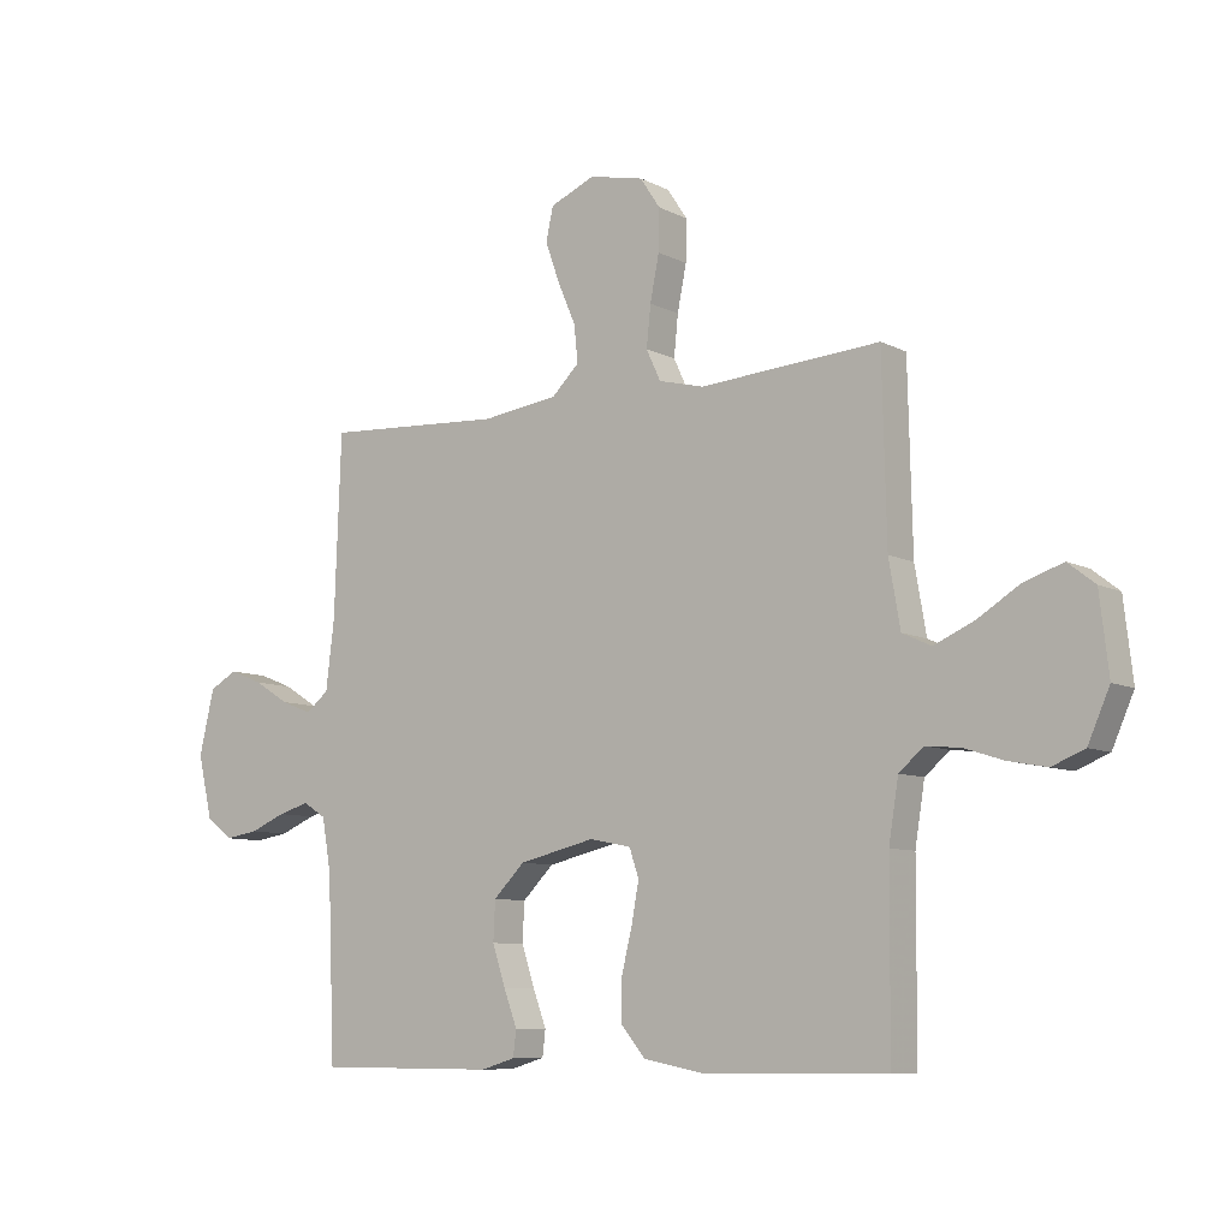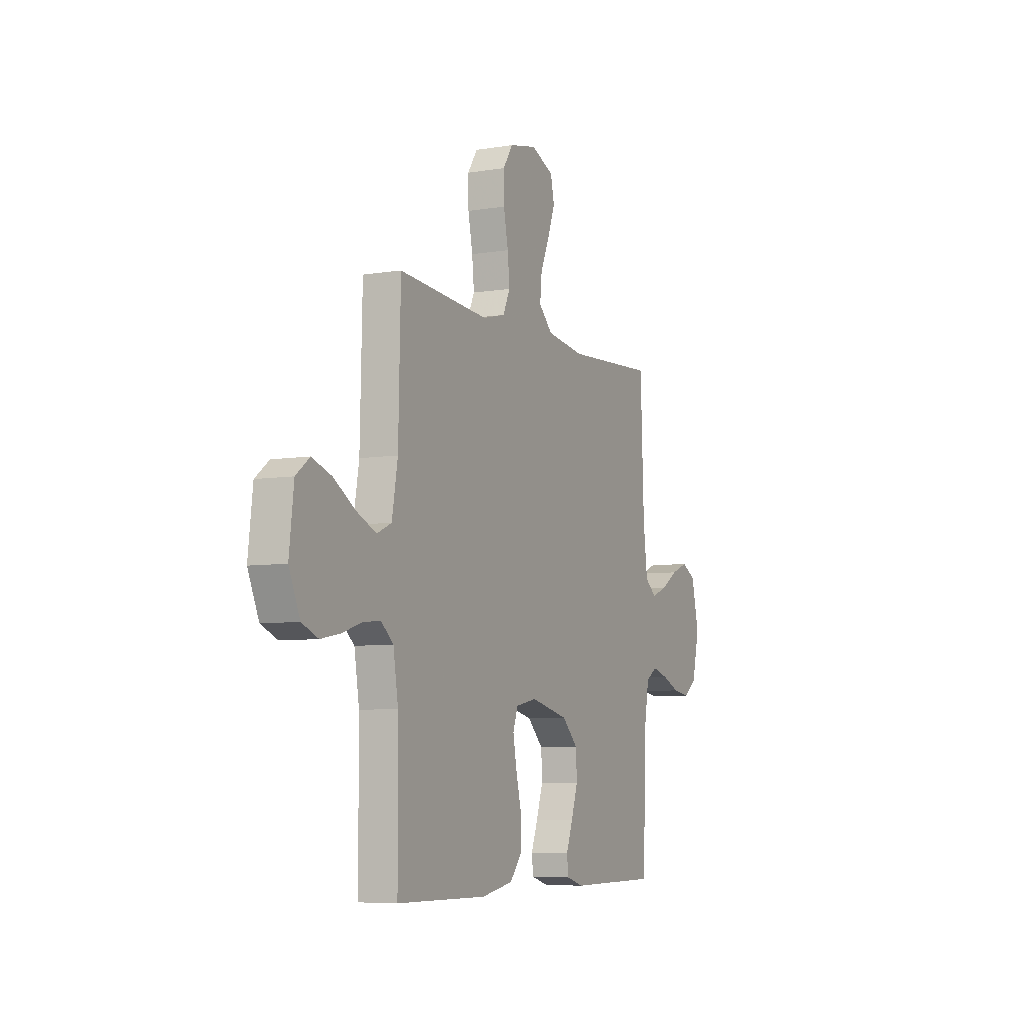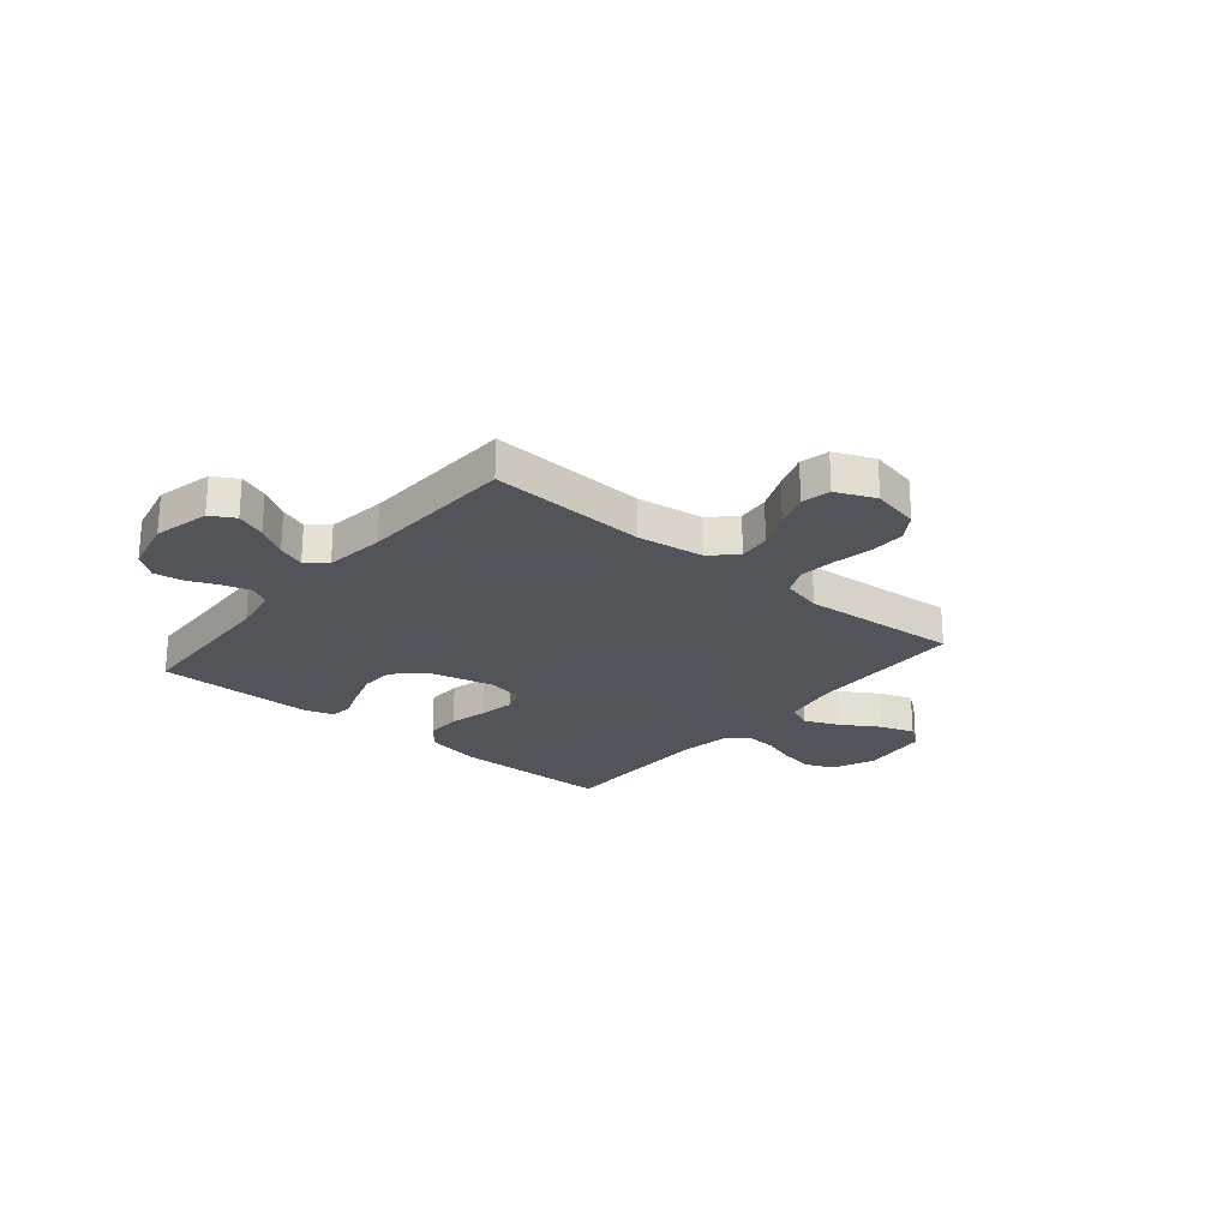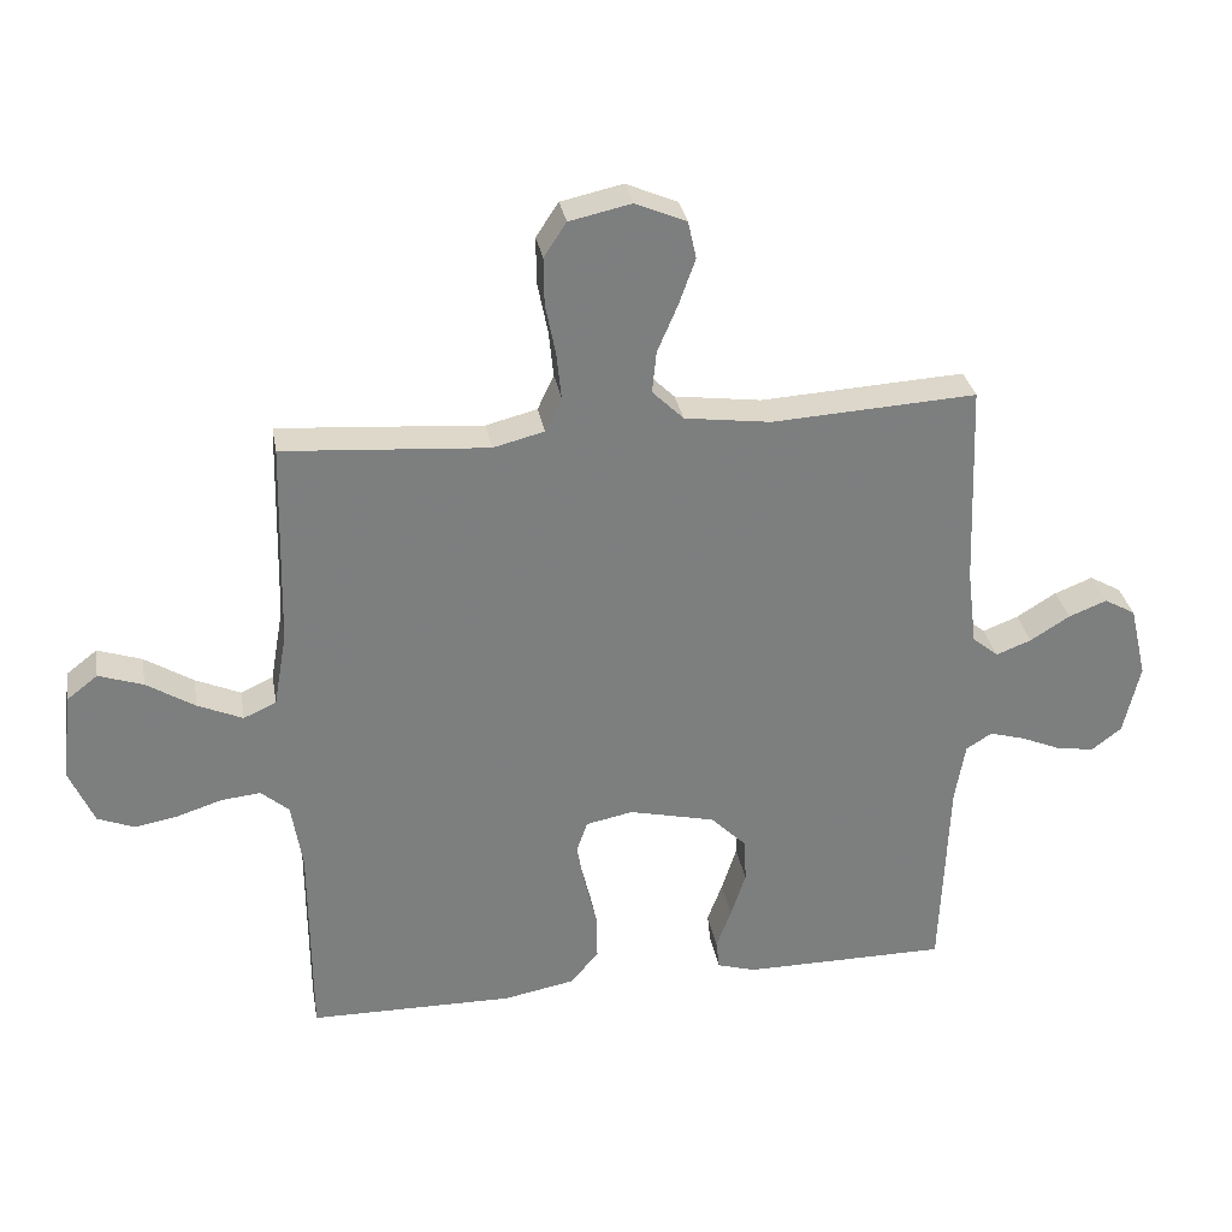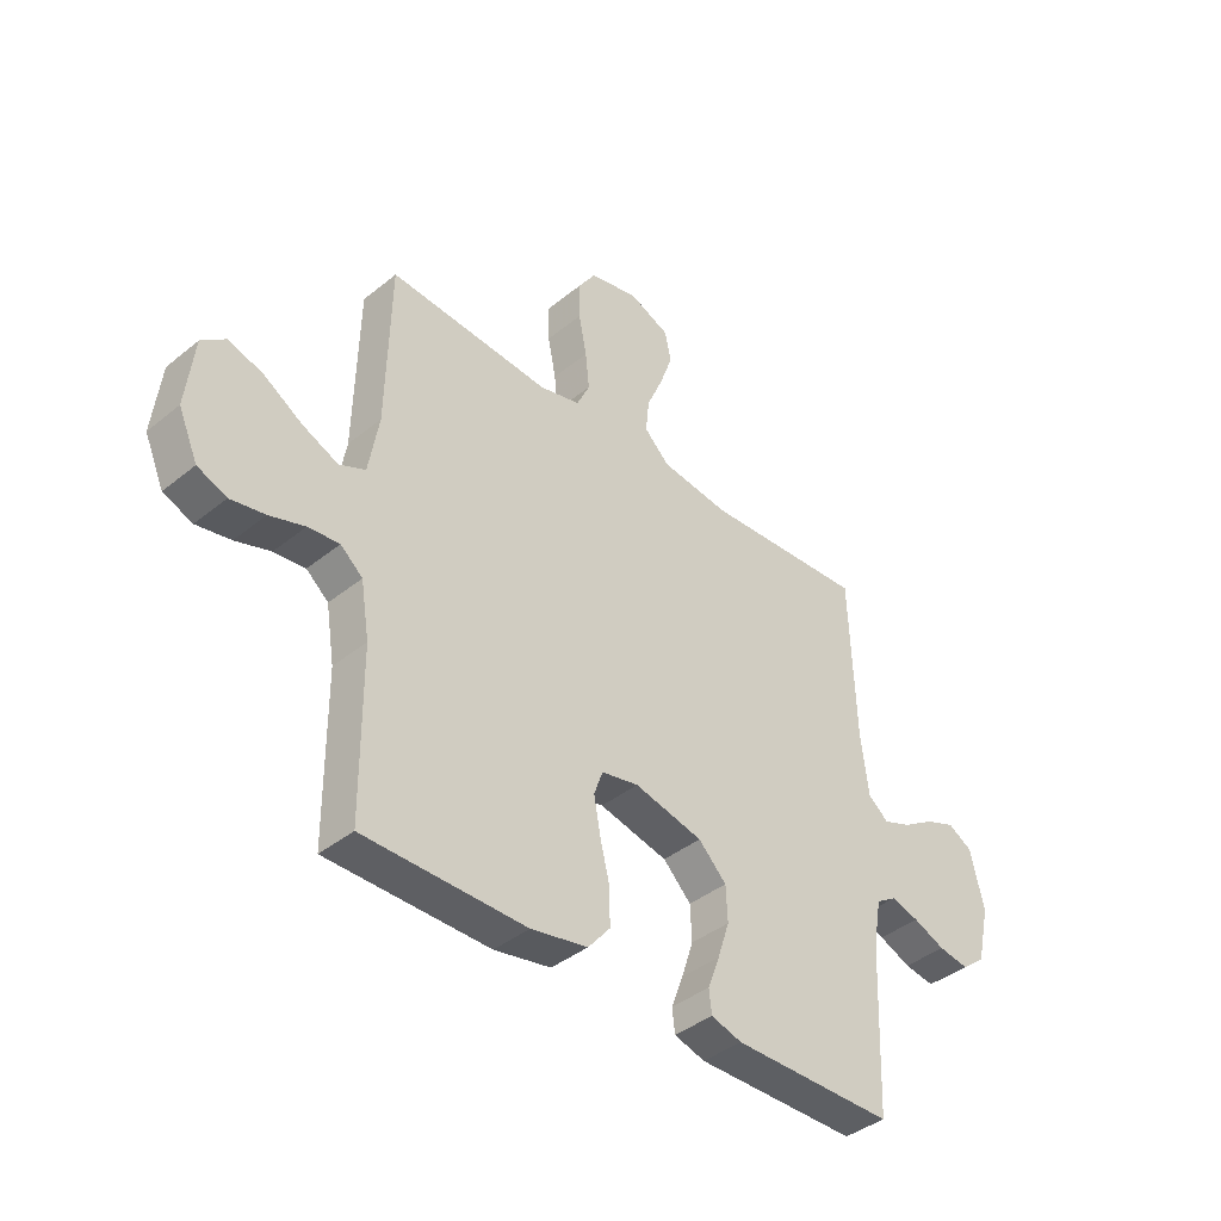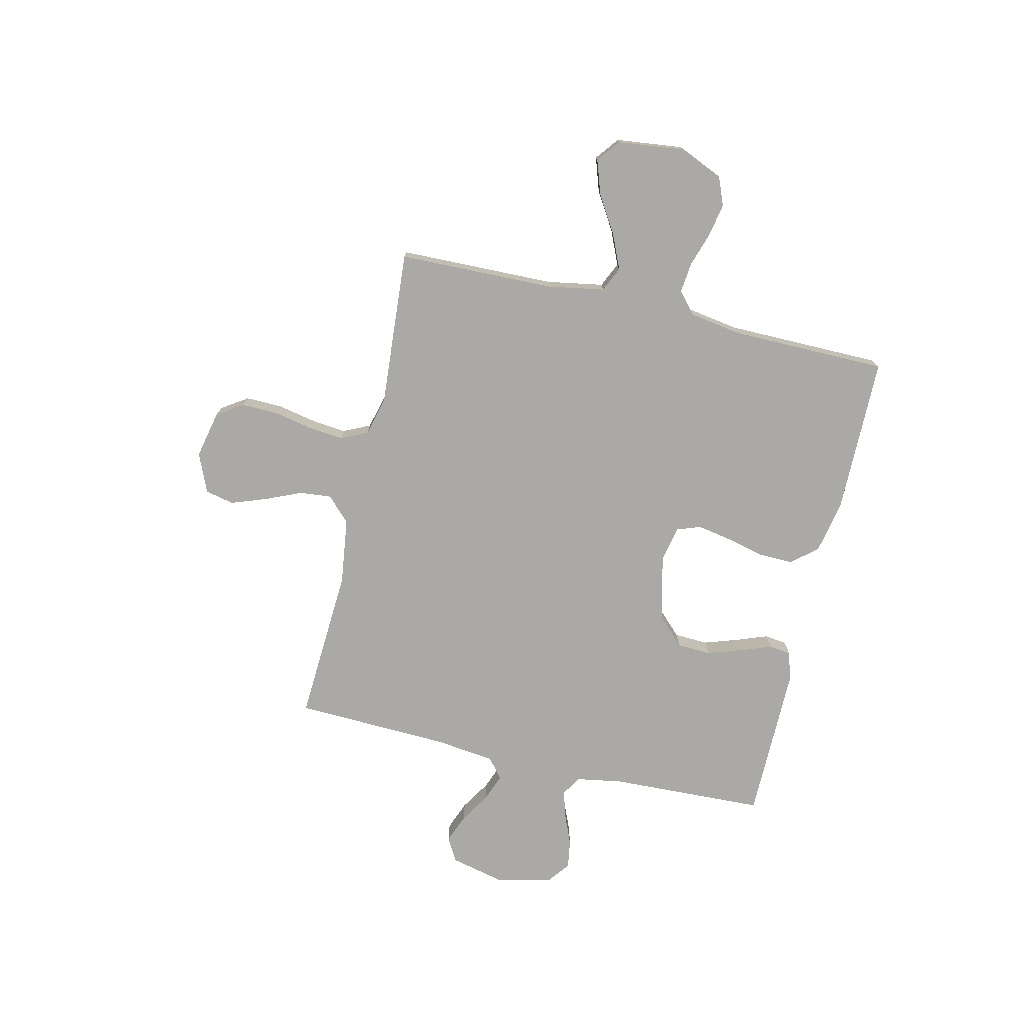
<metadata>
{"format":"obj","ext":"obj","renderer":"f3d","projection":"perspective","resolution":1024,"background":"white","views":[{"elev":-8.4,"azim":36.5,"up":"+Z"},{"elev":-6.7,"azim":115.7,"up":"+Z"},{"elev":-23.9,"azim":-39.8,"up":"+Y"},{"elev":31.1,"azim":170.0,"up":"+Z"},{"elev":-40.1,"azim":134.9,"up":"+Z"},{"elev":-75.3,"azim":76.9,"up":"+Y"}]}
</metadata>
<code>
v 0.5 0.07 -0.5
v 0.2 0.07 -0.503
v 0.095 0.07 -0.483
v 0.054 0.07 -0.434
v 0.055 0.07 -0.367
v 0.073 0.07 -0.294
v 0.085 0.07 -0.228
v 0.069 0.07 -0.182
v 0 0.07 -0.168
v -0.127 0.07 -0.198
v -0.179 0.07 -0.25
v -0.182 0.07 -0.315
v -0.16 0.07 -0.382
v -0.138 0.07 -0.441
v -0.143 0.07 -0.484
v -0.2 0.07 -0.501
v -0.5 0.07 -0.5
v -0.512 0.07 -0.2
v -0.527 0.07 -0.113
v -0.565 0.07 -0.089
v -0.617 0.07 -0.104
v -0.676 0.07 -0.129
v -0.732 0.07 -0.138
v -0.776 0.07 -0.104
v -0.8 0.07 0
v -0.775 0.07 0.107
v -0.729 0.07 0.133
v -0.673 0.07 0.111
v -0.615 0.07 0.075
v -0.563 0.07 0.055
v -0.525 0.07 0.086
v -0.511 0.07 0.2
v -0.5 0.07 0.5
v -0.2 0.07 0.483
v -0.073 0.07 0.5
v -0.027 0.07 0.545
v -0.033 0.07 0.606
v -0.063 0.07 0.676
v -0.087 0.07 0.743
v -0.075 0.07 0.798
v 0 0.07 0.83
v 0.091 0.07 0.81
v 0.124 0.07 0.76
v 0.123 0.07 0.691
v 0.108 0.07 0.616
v 0.101 0.07 0.548
v 0.125 0.07 0.497
v 0.2 0.07 0.478
v 0.5 0.07 0.5
v 0.507 0.07 0.2
v 0.526 0.07 0.091
v 0.574 0.07 0.069
v 0.64 0.07 0.098
v 0.711 0.07 0.142
v 0.776 0.07 0.164
v 0.821 0.07 0.129
v 0.836 0.07 0
v 0.8 0.07 -0.082
v 0.746 0.07 -0.104
v 0.682 0.07 -0.092
v 0.617 0.07 -0.071
v 0.559 0.07 -0.065
v 0.518 0.07 -0.1
v 0.502 0.07 -0.2
v 0.5 0 -0.5
v 0.2 0 -0.503
v 0.095 0 -0.483
v 0.054 0 -0.434
v 0.055 0 -0.367
v 0.073 0 -0.294
v 0.085 0 -0.228
v 0.069 0 -0.182
v 0 0 -0.168
v -0.127 0 -0.198
v -0.179 0 -0.25
v -0.182 0 -0.315
v -0.16 0 -0.382
v -0.138 0 -0.441
v -0.143 0 -0.484
v -0.2 0 -0.501
v -0.5 0 -0.5
v -0.512 0 -0.2
v -0.527 0 -0.113
v -0.565 0 -0.089
v -0.617 0 -0.104
v -0.676 0 -0.129
v -0.732 0 -0.138
v -0.776 0 -0.104
v -0.8 0 0
v -0.775 0 0.107
v -0.729 0 0.133
v -0.673 0 0.111
v -0.615 0 0.075
v -0.563 0 0.055
v -0.525 0 0.086
v -0.511 0 0.2
v -0.5 0 0.5
v -0.2 0 0.483
v -0.073 0 0.5
v -0.027 0 0.545
v -0.033 0 0.606
v -0.063 0 0.676
v -0.087 0 0.743
v -0.075 0 0.798
v 0 0 0.83
v 0.091 0 0.81
v 0.124 0 0.76
v 0.123 0 0.691
v 0.108 0 0.616
v 0.101 0 0.548
v 0.125 0 0.497
v 0.2 0 0.478
v 0.5 0 0.5
v 0.507 0 0.2
v 0.526 0 0.091
v 0.574 0 0.069
v 0.64 0 0.098
v 0.711 0 0.142
v 0.776 0 0.164
v 0.821 0 0.129
v 0.836 0 0
v 0.8 0 -0.082
v 0.746 0 -0.104
v 0.682 0 -0.092
v 0.617 0 -0.071
v 0.559 0 -0.065
v 0.518 0 -0.1
v 0.502 0 -0.2
f 58 59 60 61
f 58 61 62
f 57 58 62
f 56 57 62
f 53 54 55 56
f 52 53 56 62
f 51 52 62 63
f 48 49 50
f 47 48 50 51
f 42 43 44 45
f 42 45 46
f 41 42 46
f 40 41 46
f 37 38 39 40
f 37 40 46 47
f 32 33 34
f 31 32 34 35
f 26 27 28 29
f 26 29 30
f 25 26 30
f 24 25 30
f 21 22 23 24
f 20 21 24 30
f 19 20 30 31
f 15 16 17 18
f 13 14 15 18
f 12 13 18 19
f 11 12 19 31
f 3 4 5 6
f 3 6 7
f 64 1 2 3
f 64 3 7
f 63 64 7 8
f 51 63 8 9
f 36 37 47 51
f 35 36 51 9
f 10 11 31 35
f 9 10 35
f 125 124 123 122
f 126 125 122
f 126 122 121
f 126 121 120
f 120 119 118 117
f 126 120 117 116
f 127 126 116 115
f 114 113 112
f 115 114 112 111
f 109 108 107 106
f 110 109 106
f 110 106 105
f 110 105 104
f 104 103 102 101
f 111 110 104 101
f 98 97 96
f 99 98 96 95
f 93 92 91 90
f 94 93 90
f 94 90 89
f 94 89 88
f 88 87 86 85
f 94 88 85 84
f 95 94 84 83
f 82 81 80 79
f 82 79 78 77
f 83 82 77 76
f 95 83 76 75
f 70 69 68 67
f 71 70 67
f 67 66 65 128
f 71 67 128
f 72 71 128 127
f 73 72 127 115
f 115 111 101 100
f 73 115 100 99
f 99 95 75 74
f 99 74 73
f 1 65 66 2
f 2 66 67 3
f 3 67 68 4
f 4 68 69 5
f 5 69 70 6
f 6 70 71 7
f 7 71 72 8
f 8 72 73 9
f 9 73 74 10
f 10 74 75 11
f 11 75 76 12
f 12 76 77 13
f 13 77 78 14
f 14 78 79 15
f 15 79 80 16
f 16 80 81 17
f 17 81 82 18
f 18 82 83 19
f 19 83 84 20
f 20 84 85 21
f 21 85 86 22
f 22 86 87 23
f 23 87 88 24
f 24 88 89 25
f 25 89 90 26
f 26 90 91 27
f 27 91 92 28
f 28 92 93 29
f 29 93 94 30
f 30 94 95 31
f 31 95 96 32
f 32 96 97 33
f 33 97 98 34
f 34 98 99 35
f 35 99 100 36
f 36 100 101 37
f 37 101 102 38
f 38 102 103 39
f 39 103 104 40
f 40 104 105 41
f 41 105 106 42
f 42 106 107 43
f 43 107 108 44
f 44 108 109 45
f 45 109 110 46
f 46 110 111 47
f 47 111 112 48
f 48 112 113 49
f 49 113 114 50
f 50 114 115 51
f 51 115 116 52
f 52 116 117 53
f 53 117 118 54
f 54 118 119 55
f 55 119 120 56
f 56 120 121 57
f 57 121 122 58
f 58 122 123 59
f 59 123 124 60
f 60 124 125 61
f 61 125 126 62
f 62 126 127 63
f 63 127 128 64
f 64 128 65 1

</code>
